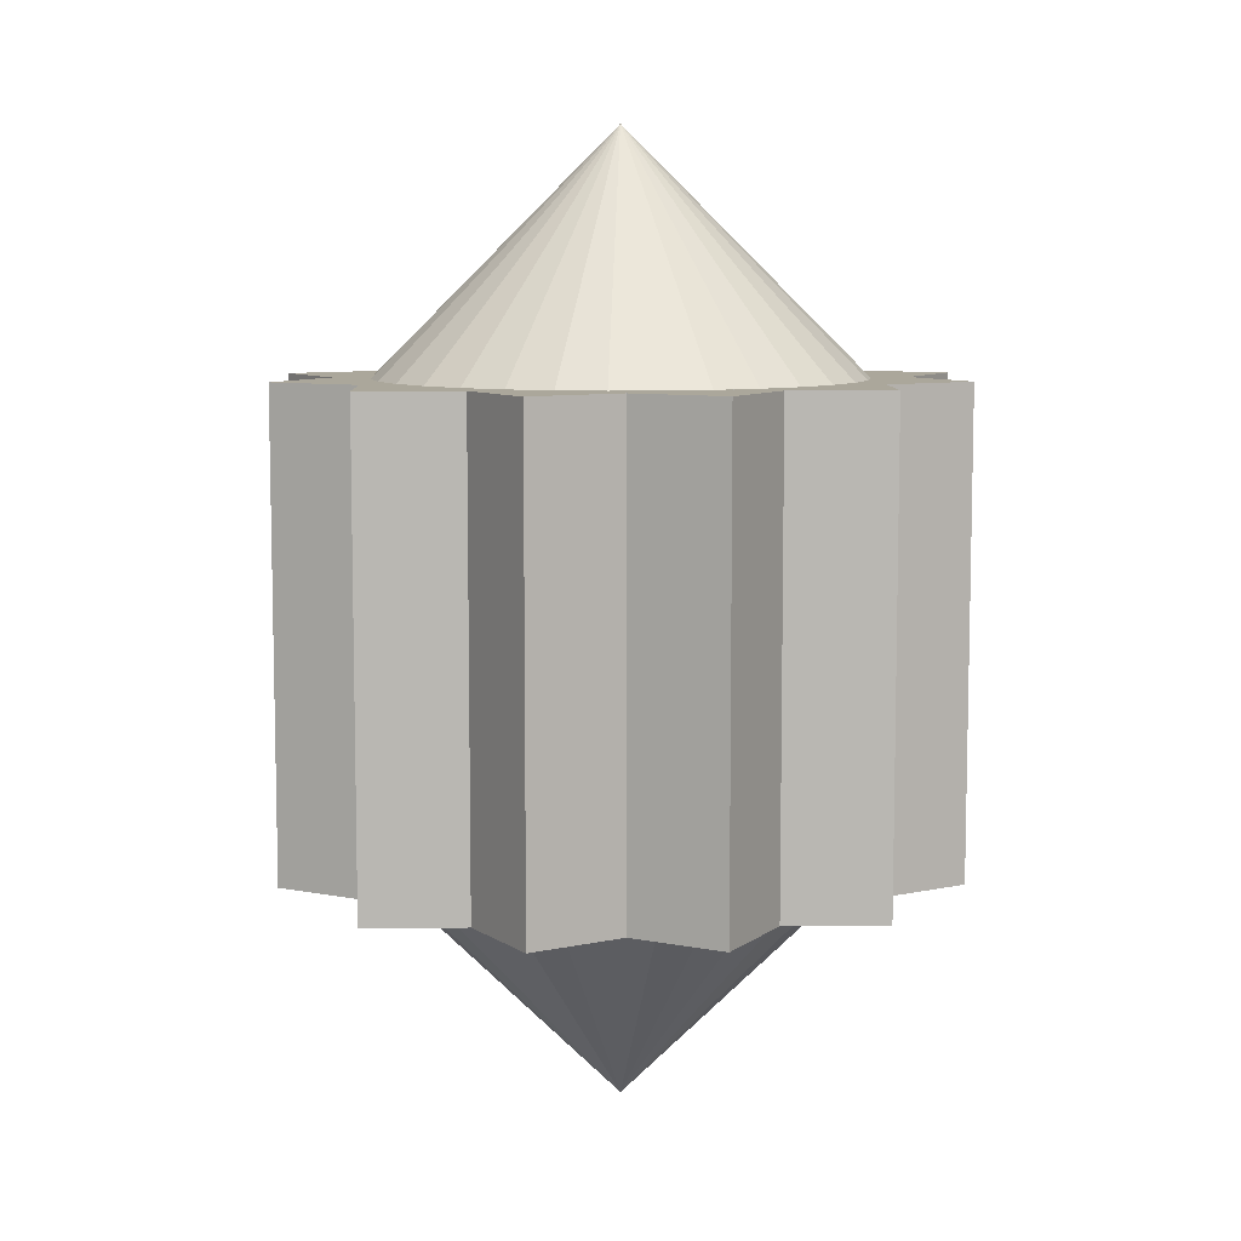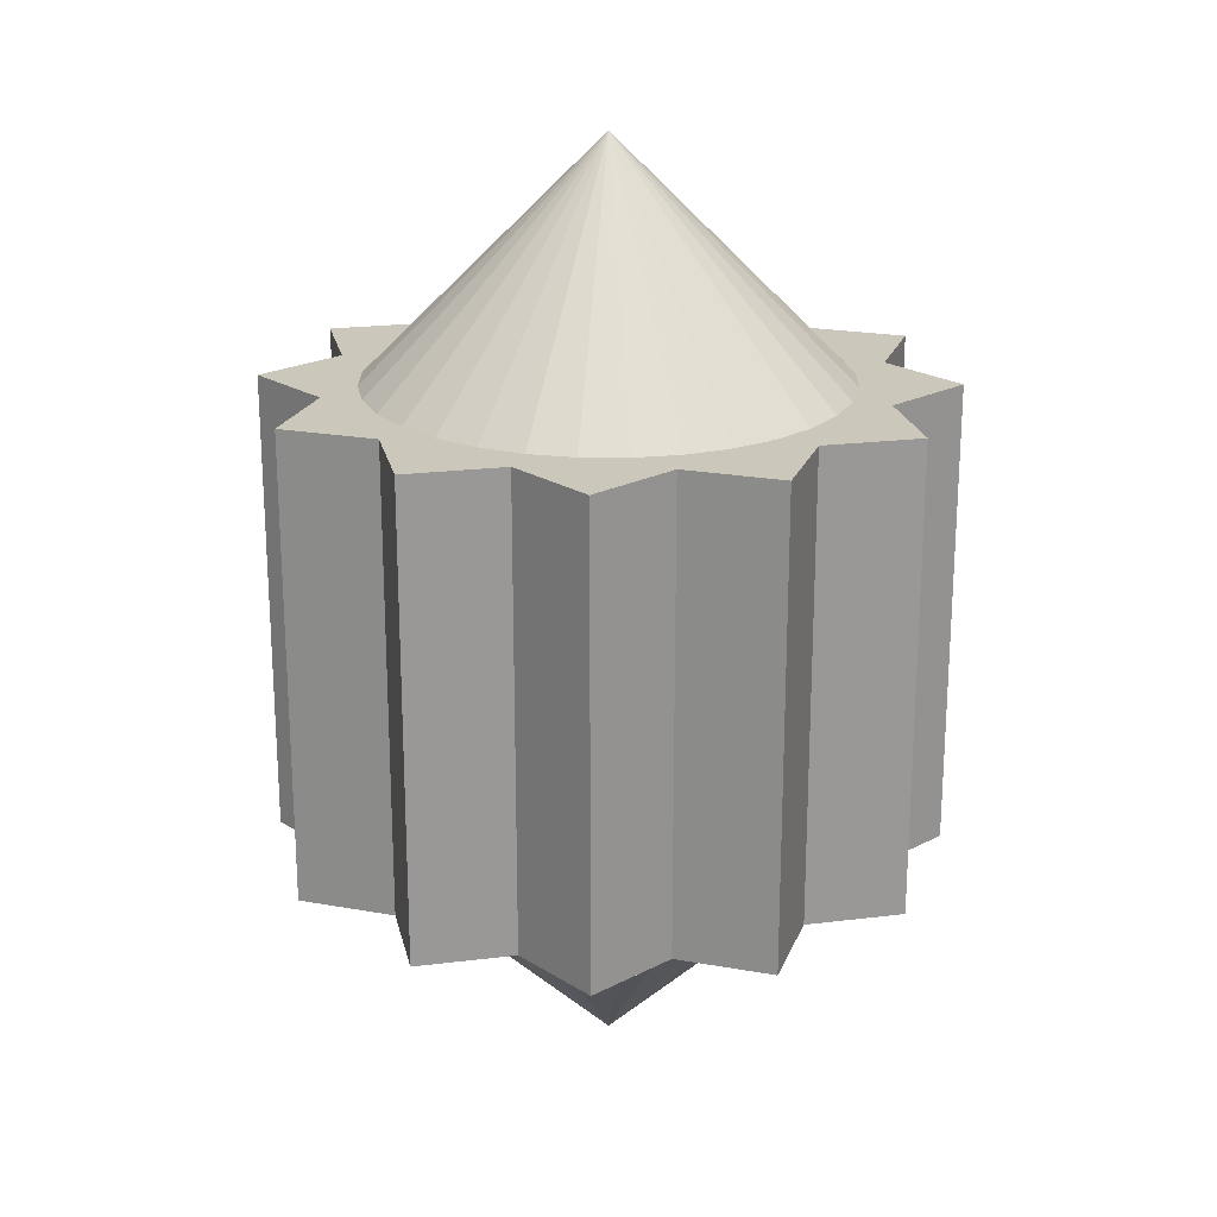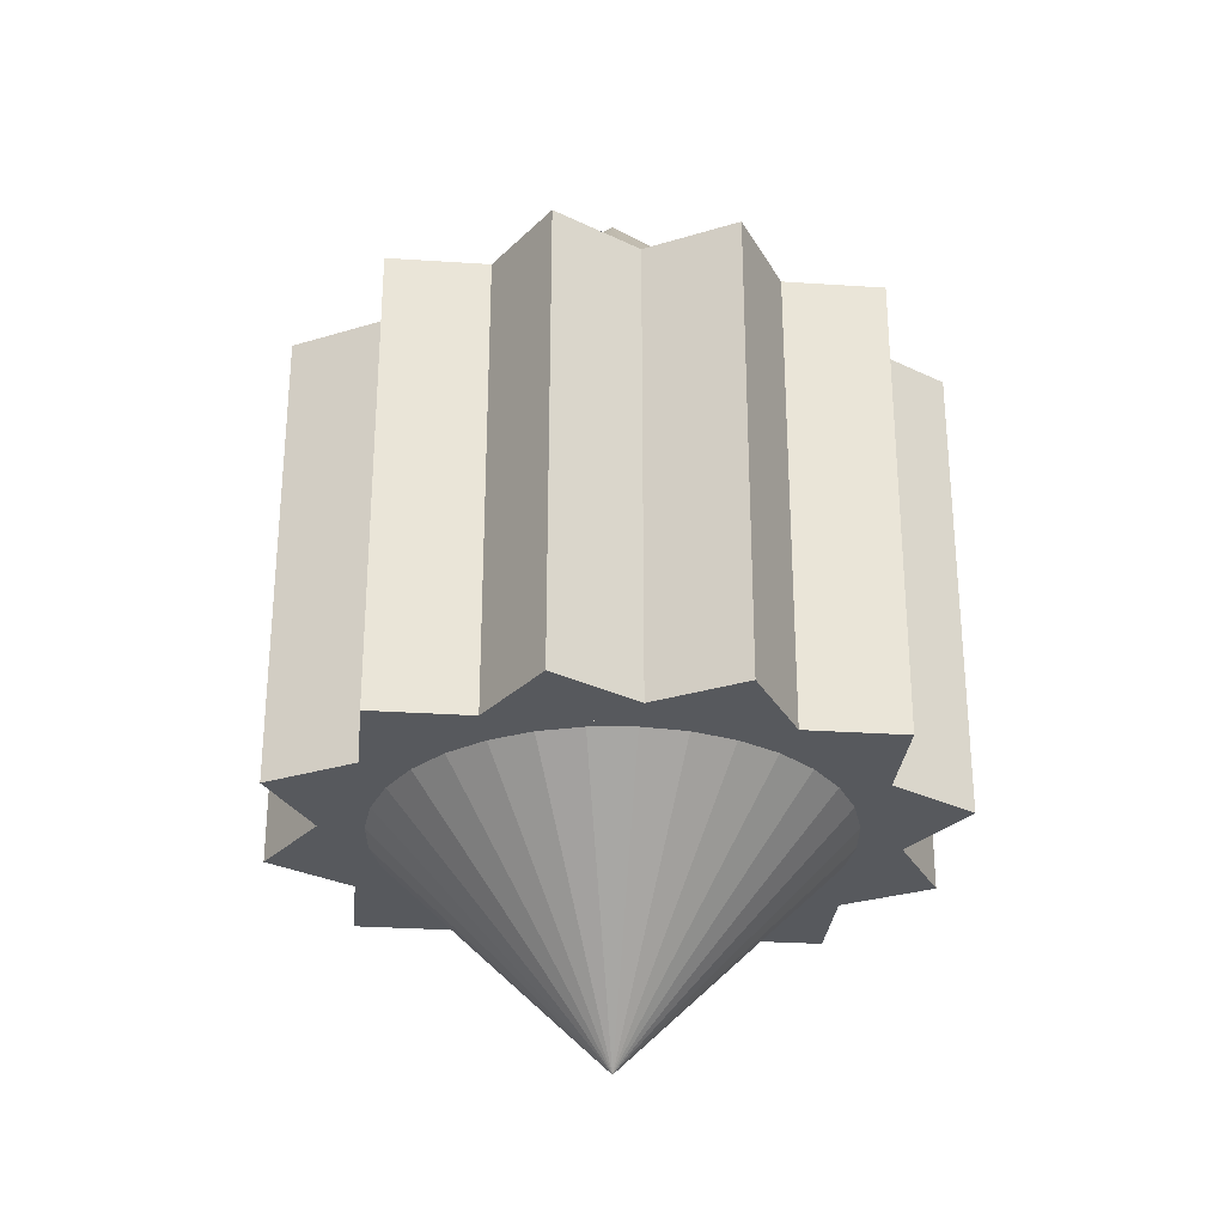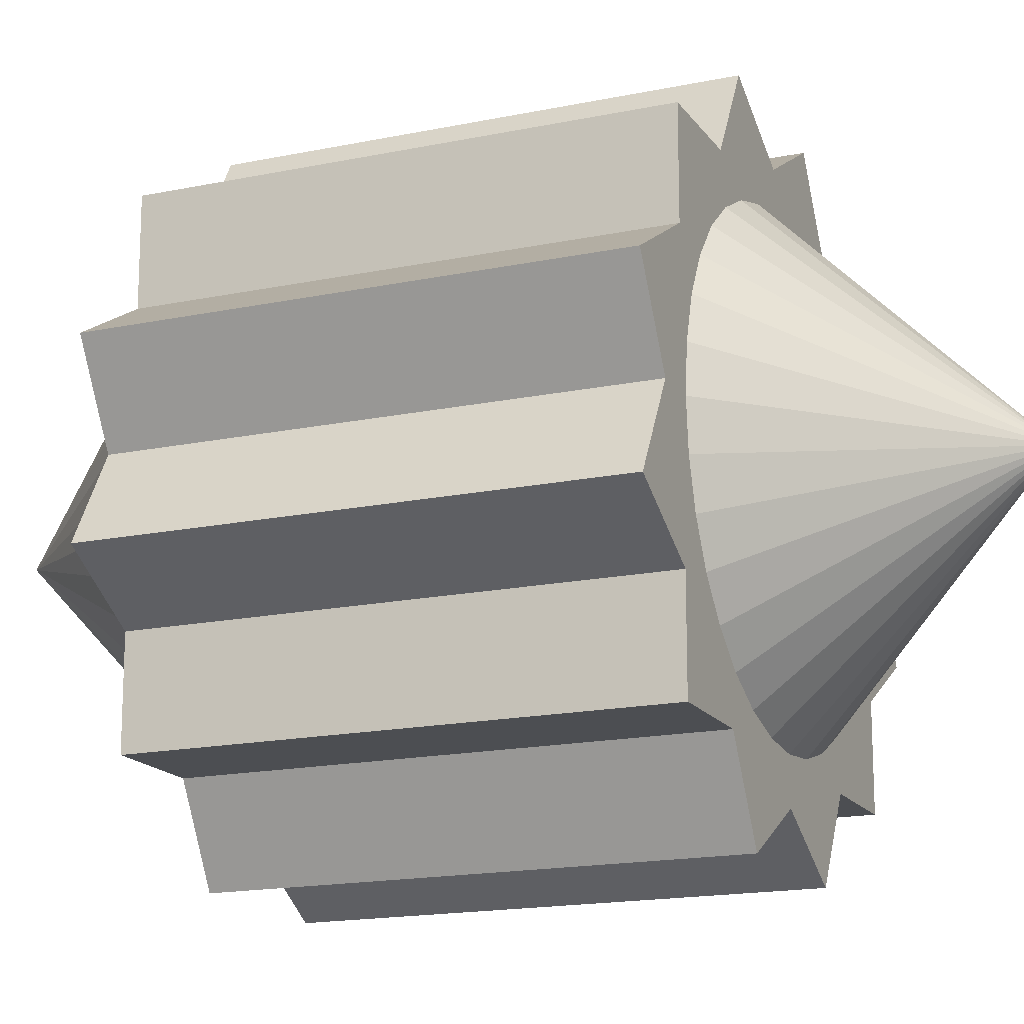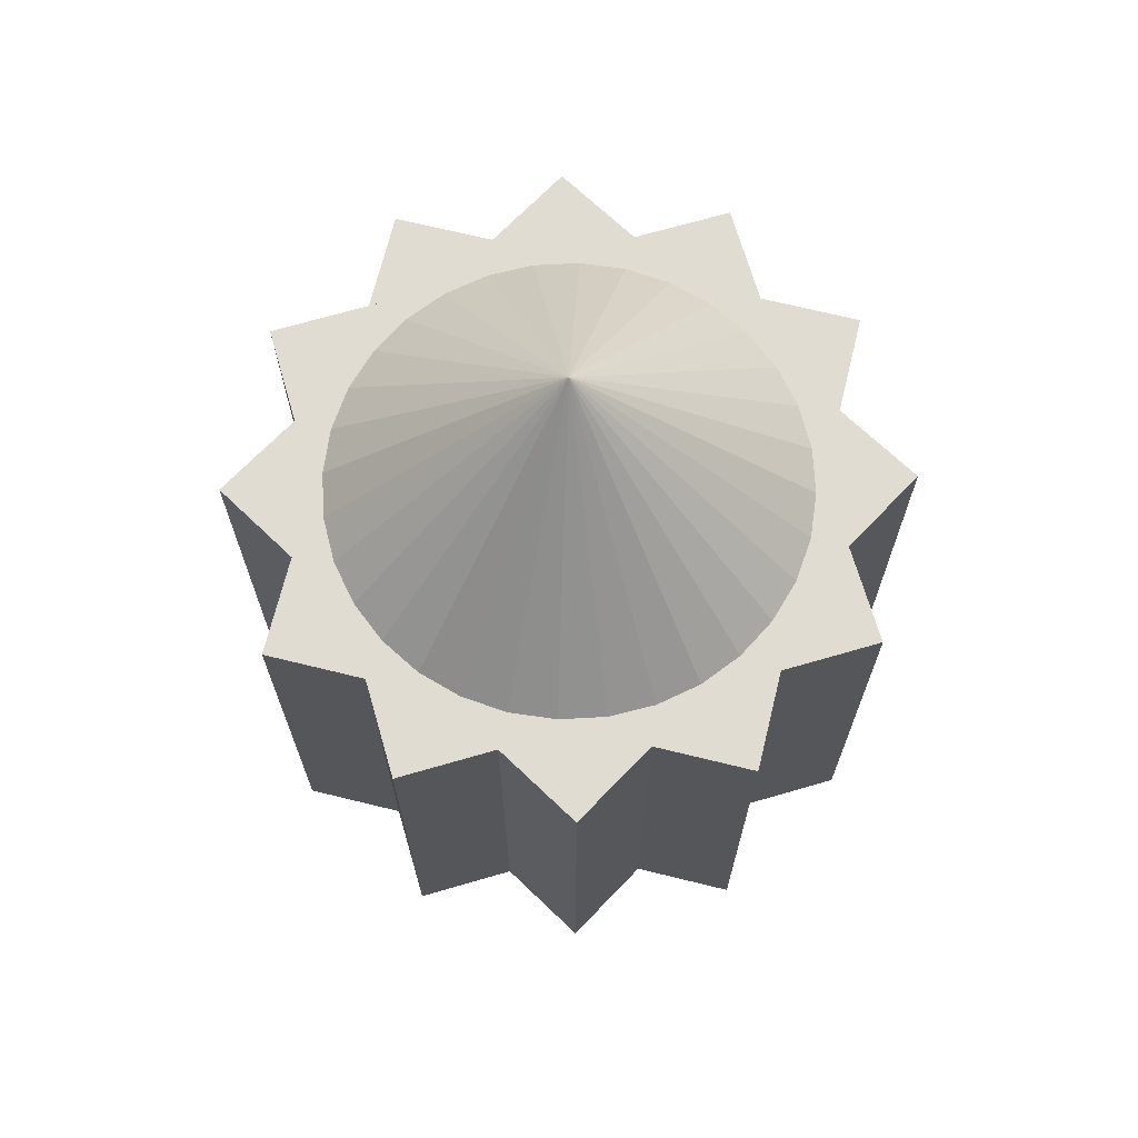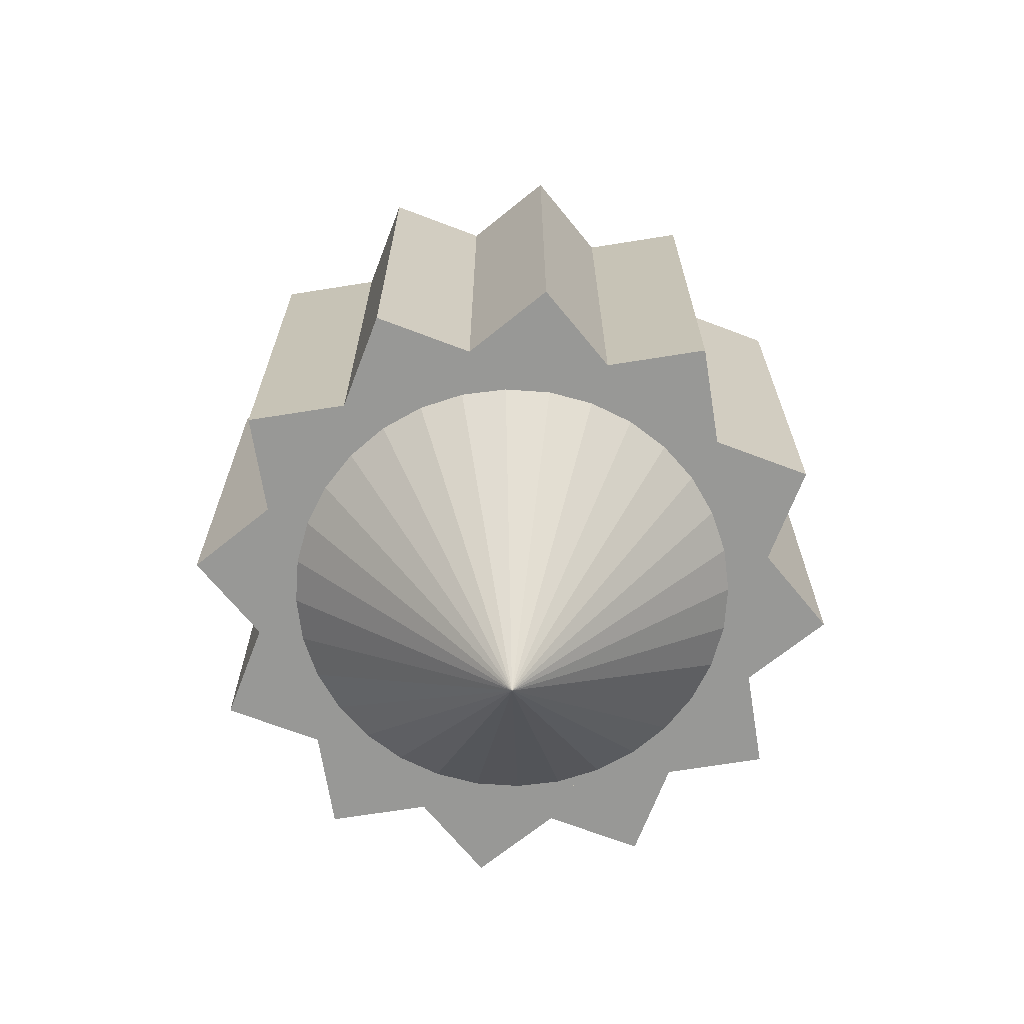
<metadata>
{"format":"obj","ext":"obj","renderer":"f3d","projection":"perspective","resolution":1024,"background":"white","views":[{"elev":8.1,"azim":-121.1,"up":"+Y"},{"elev":21.6,"azim":17.7,"up":"+Y"},{"elev":-29.4,"azim":-95.6,"up":"+Y"},{"elev":-16.6,"azim":-66.8,"up":"+Z"},{"elev":69.3,"azim":-166.2,"up":"+Y"},{"elev":-68.5,"azim":159.1,"up":"+Y"}]}
</metadata>
<code>
o 锥体.001_锥体.003
v -3.065 -3.133 0.5882
v -3.26 -3.133 0.6074
v -3.447 -3.133 0.6643
v -3.62 -3.133 0.7567
v -3.772 -3.133 0.8811
v -3.896 -3.133 1.033
v -3.989 -3.133 1.206
v -4.046 -3.133 1.393
v -4.065 -3.133 1.588
v -4.046 -3.133 1.783
v -3.989 -3.133 1.971
v -3.896 -3.133 2.144
v -3.772 -3.133 2.295
v -3.62 -3.133 2.42
v -3.447 -3.133 2.512
v -3.26 -3.133 2.569
v -3.065 -3.133 2.588
v -2.87 -3.133 2.569
v -2.682 -3.133 2.512
v -2.509 -3.133 2.42
v -2.358 -3.133 2.295
v -2.233 -3.133 2.144
v -2.141 -3.133 1.971
v -3.065 -4.133 1.588
v -2.084 -3.133 1.783
v -2.065 -3.133 1.588
v -2.084 -3.133 1.393
v -2.141 -3.133 1.206
v -2.233 -3.133 1.033
v -2.358 -3.133 0.8811
v -2.509 -3.133 0.7567
v -2.682 -3.133 0.6643
v -2.87 -3.133 0.6074
v -4.065 -3.163 2.588
v -4.065 -1.163 2.588
v -4.065 -3.163 0.5882
v -4.065 -1.163 0.5882
v -2.065 -3.163 2.588
v -2.065 -1.163 2.588
v -2.065 -3.163 0.5882
v -2.065 -1.163 0.5882
v -4.431 -3.163 1.222
v -4.431 -1.163 1.222
v -2.699 -3.163 0.2222
v -2.699 -1.163 0.2222
v -3.431 -3.163 2.954
v -3.431 -1.163 2.954
v -1.699 -3.163 1.954
v -1.699 -1.163 1.954
v -3.431 -3.163 0.2222
v -3.431 -1.163 0.2222
v -1.699 -3.163 1.222
v -1.699 -1.163 1.222
v -4.431 -3.163 1.954
v -4.431 -1.163 1.954
v -2.699 -3.163 2.954
v -2.699 -1.163 2.954
v -2.065 -3.163 0.5882
v -2.065 -1.163 0.5882
v -2.065 -3.163 2.588
v -2.065 -1.163 2.588
v -4.065 -3.163 0.5882
v -4.065 -1.163 0.5882
v -4.065 -3.163 2.588
v -4.065 -1.163 2.588
v -3.065 -1.163 0.5882
v -2.87 -1.163 0.6074
v -2.682 -1.163 0.6643
v -2.509 -1.163 0.7567
v -2.358 -1.163 0.8811
v -2.233 -1.163 1.033
v -2.141 -1.163 1.206
v -2.084 -1.163 1.393
v -2.065 -1.163 1.588
v -2.084 -1.163 1.783
v -2.141 -1.163 1.971
v -2.233 -1.163 2.144
v -2.358 -1.163 2.295
v -2.509 -1.163 2.42
v -2.682 -1.163 2.512
v -2.87 -1.163 2.569
v -3.065 -1.163 2.588
v -3.26 -1.163 2.569
v -3.447 -1.163 2.512
v -3.62 -1.163 2.42
v -3.772 -1.163 2.295
v -3.896 -1.163 2.144
v -3.989 -1.163 1.971
v -3.065 -0.1632 1.588
v -4.046 -1.163 1.783
v -4.065 -1.163 1.588
v -4.046 -1.163 1.393
v -3.989 -1.163 1.206
v -3.896 -1.163 1.033
v -3.772 -1.163 0.8811
v -3.62 -1.163 0.7567
v -3.447 -1.163 0.6643
v -3.26 -1.163 0.6074
f 1 24 2
f 2 24 3
f 3 24 4
f 4 24 5
f 5 24 6
f 6 24 7
f 7 24 8
f 8 24 9
f 9 24 10
f 10 24 11
f 11 24 12
f 12 24 13
f 13 24 14
f 14 24 15
f 15 24 16
f 16 24 17
f 17 24 18
f 18 24 19
f 19 24 20
f 20 24 21
f 21 24 22
f 22 24 23
f 23 24 25
f 25 24 26
f 26 24 27
f 27 24 28
f 28 24 29
f 29 24 30
f 30 24 31
f 31 24 32
f 32 24 33
f 33 24 1
f 1 2 3 4 5 6 7 8 9 10 11 12 13 14 15 16 17 18 19 20 21 22 23 25 26 27 28 29 30 31 32 33
f 34 36 37 35
f 36 40 41 37
f 40 38 39 41
f 38 34 35 39
f 36 34 38 40
f 41 39 35 37
f 42 44 45 43
f 44 48 49 45
f 48 46 47 49
f 46 42 43 47
f 44 42 46 48
f 49 47 43 45
f 50 52 53 51
f 52 56 57 53
f 56 54 55 57
f 54 50 51 55
f 52 50 54 56
f 57 55 51 53
f 58 59 61 60
f 60 61 65 64
f 64 65 63 62
f 62 63 59 58
f 60 64 62 58
f 65 61 59 63
f 66 89 67
f 67 89 68
f 68 89 69
f 69 89 70
f 70 89 71
f 71 89 72
f 72 89 73
f 73 89 74
f 74 89 75
f 75 89 76
f 76 89 77
f 77 89 78
f 78 89 79
f 79 89 80
f 80 89 81
f 81 89 82
f 82 89 83
f 83 89 84
f 84 89 85
f 85 89 86
f 86 89 87
f 87 89 88
f 88 89 90
f 90 89 91
f 91 89 92
f 92 89 93
f 93 89 94
f 94 89 95
f 95 89 96
f 96 89 97
f 97 89 98
f 98 89 66
f 66 67 68 69 70 71 72 73 74 75 76 77 78 79 80 81 82 83 84 85 86 87 88 90 91 92 93 94 95 96 97 98

</code>
